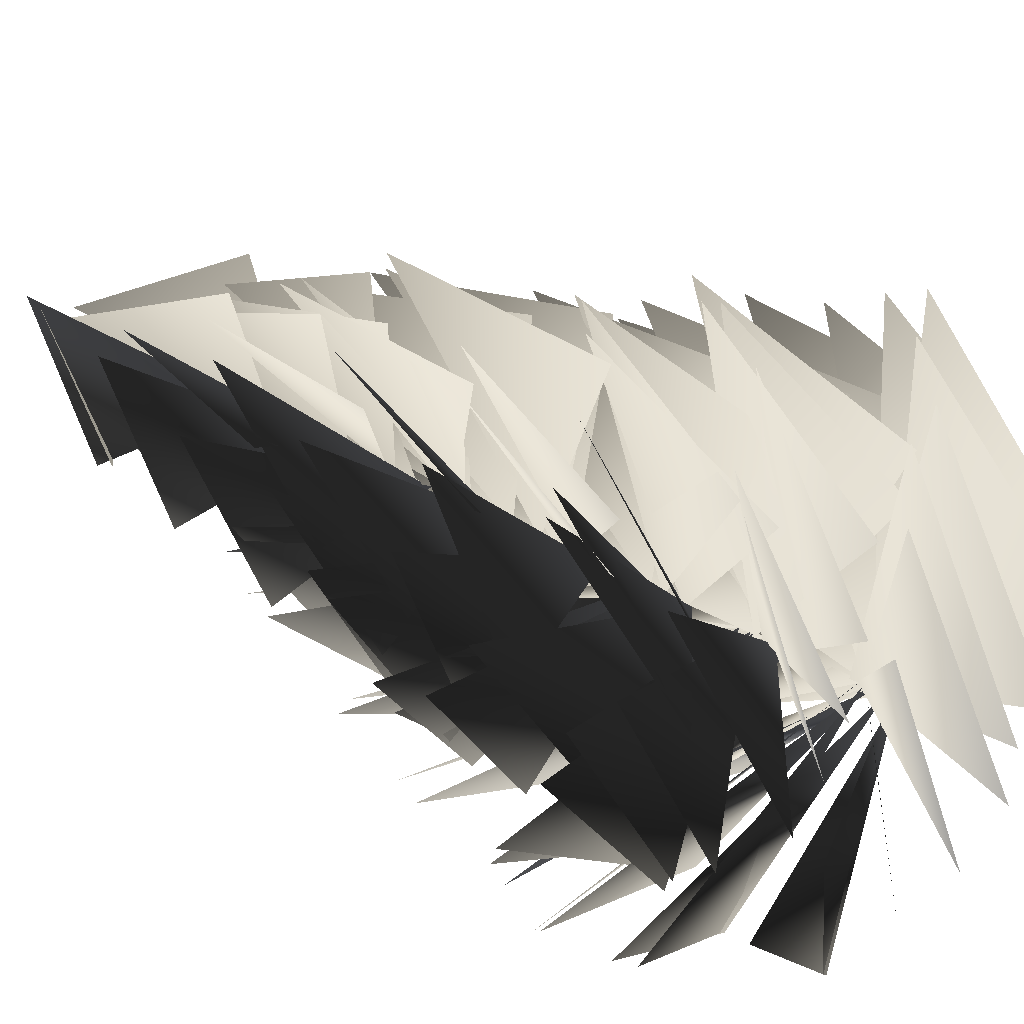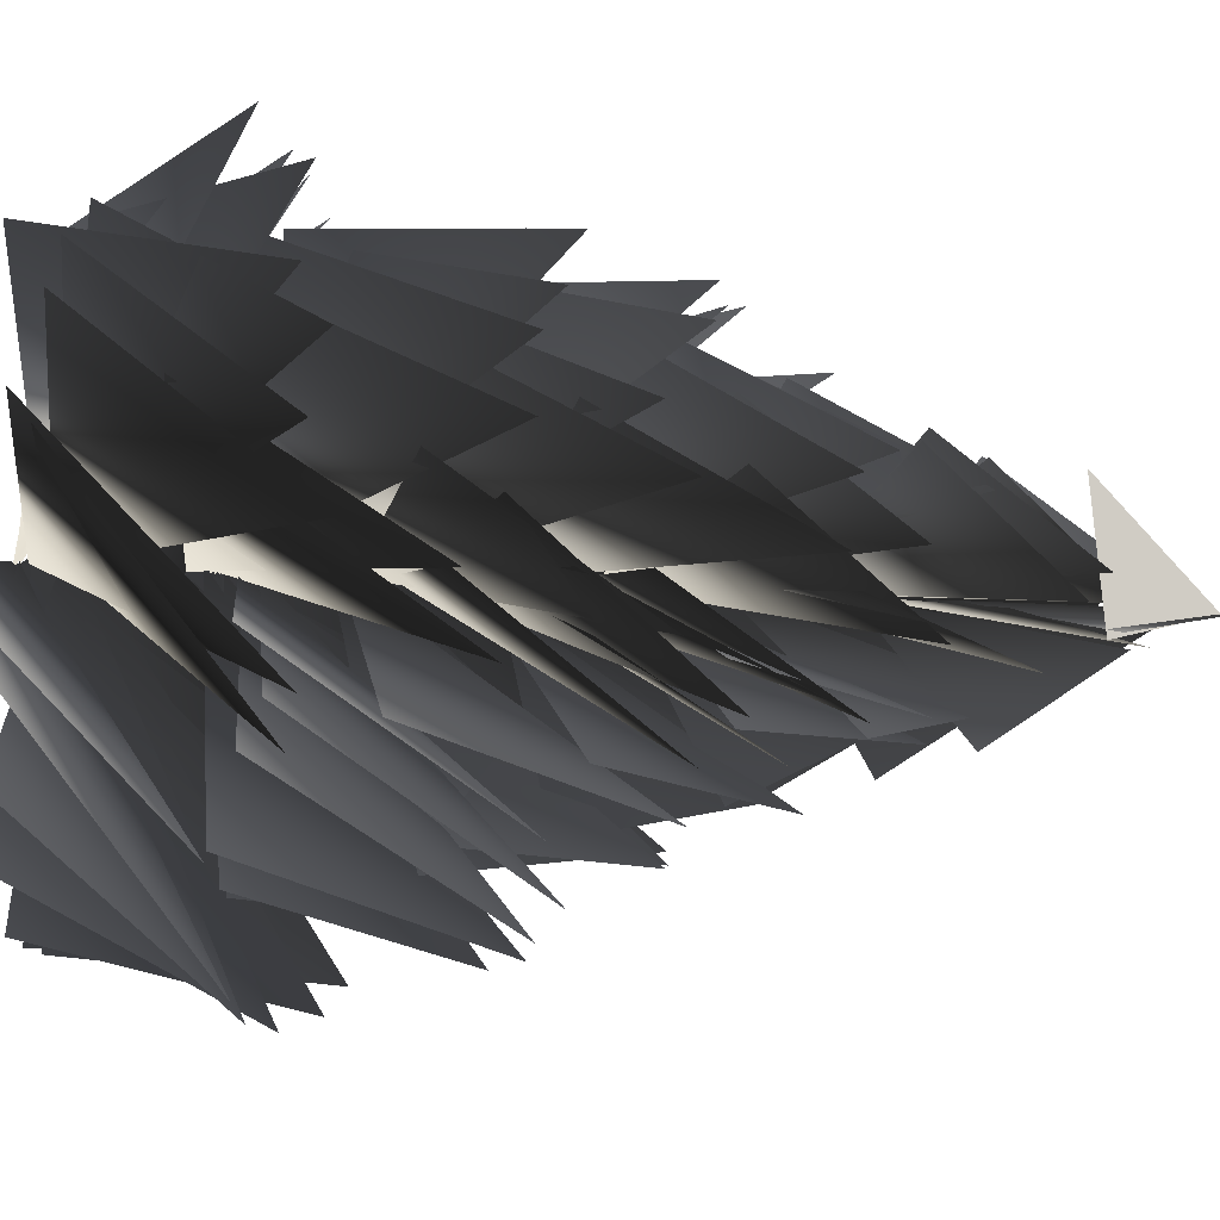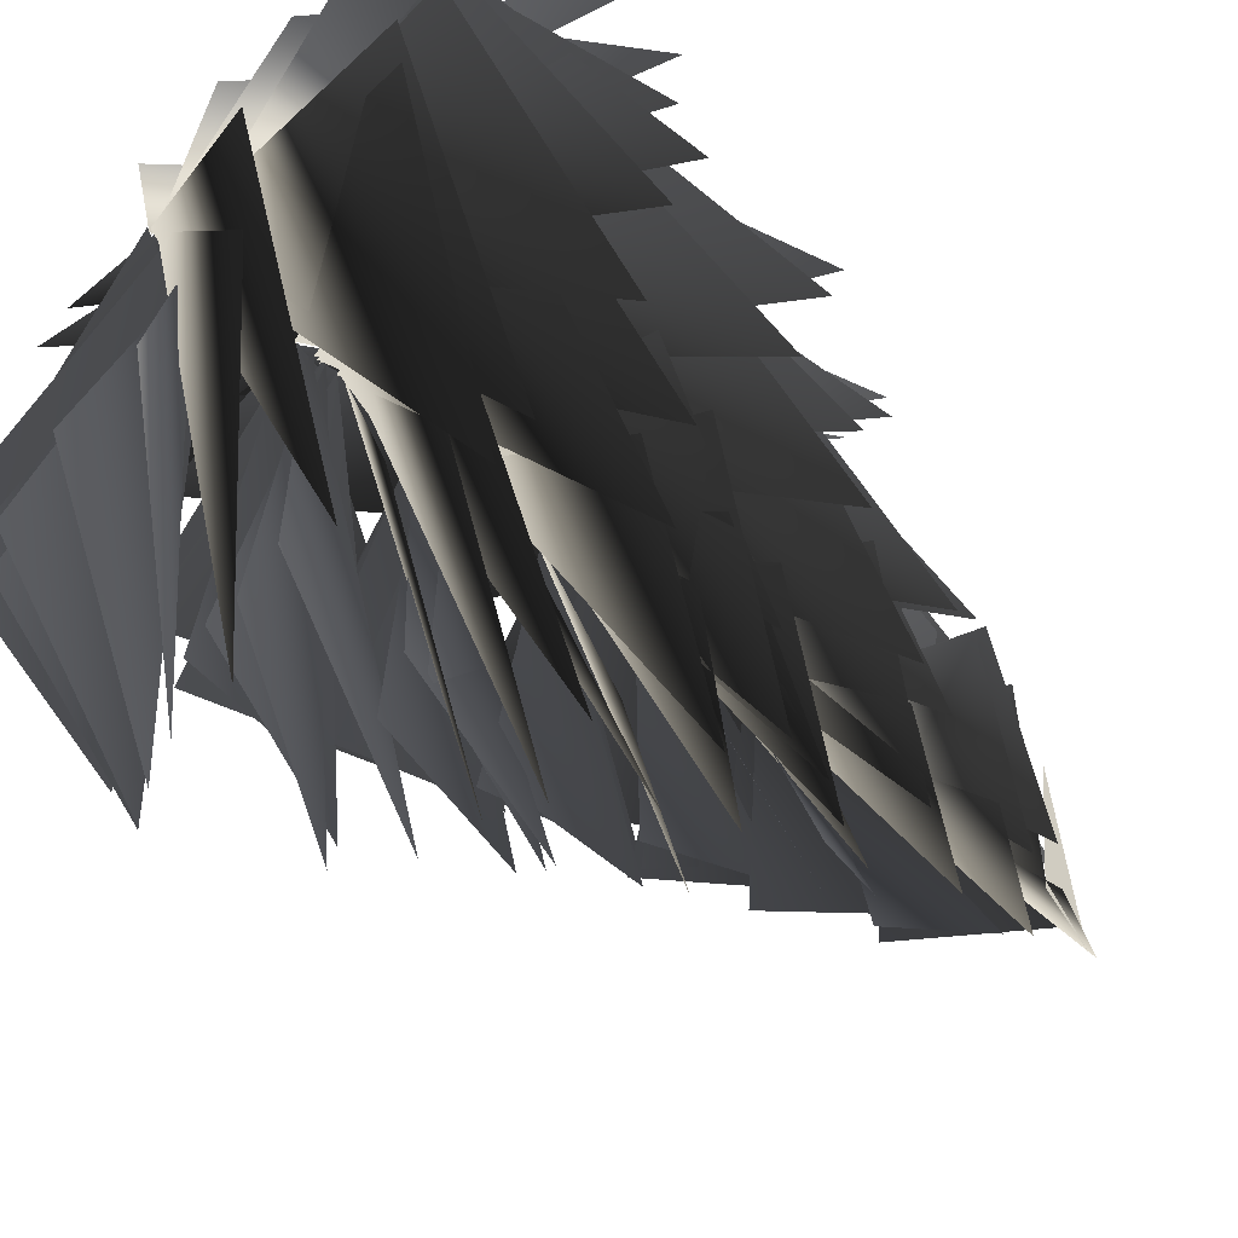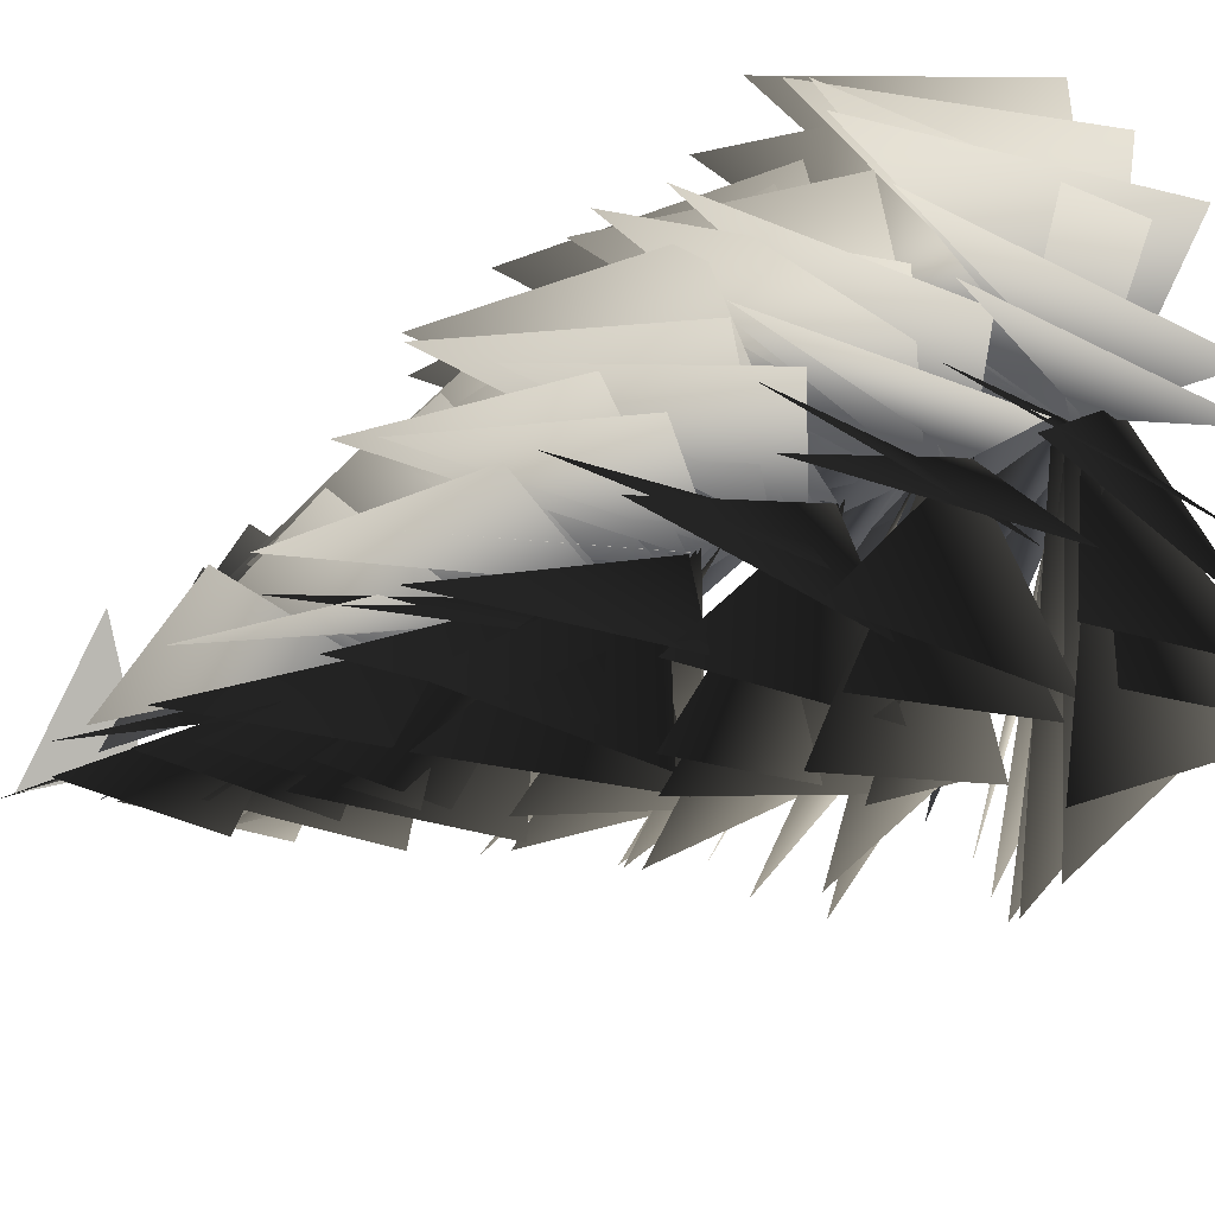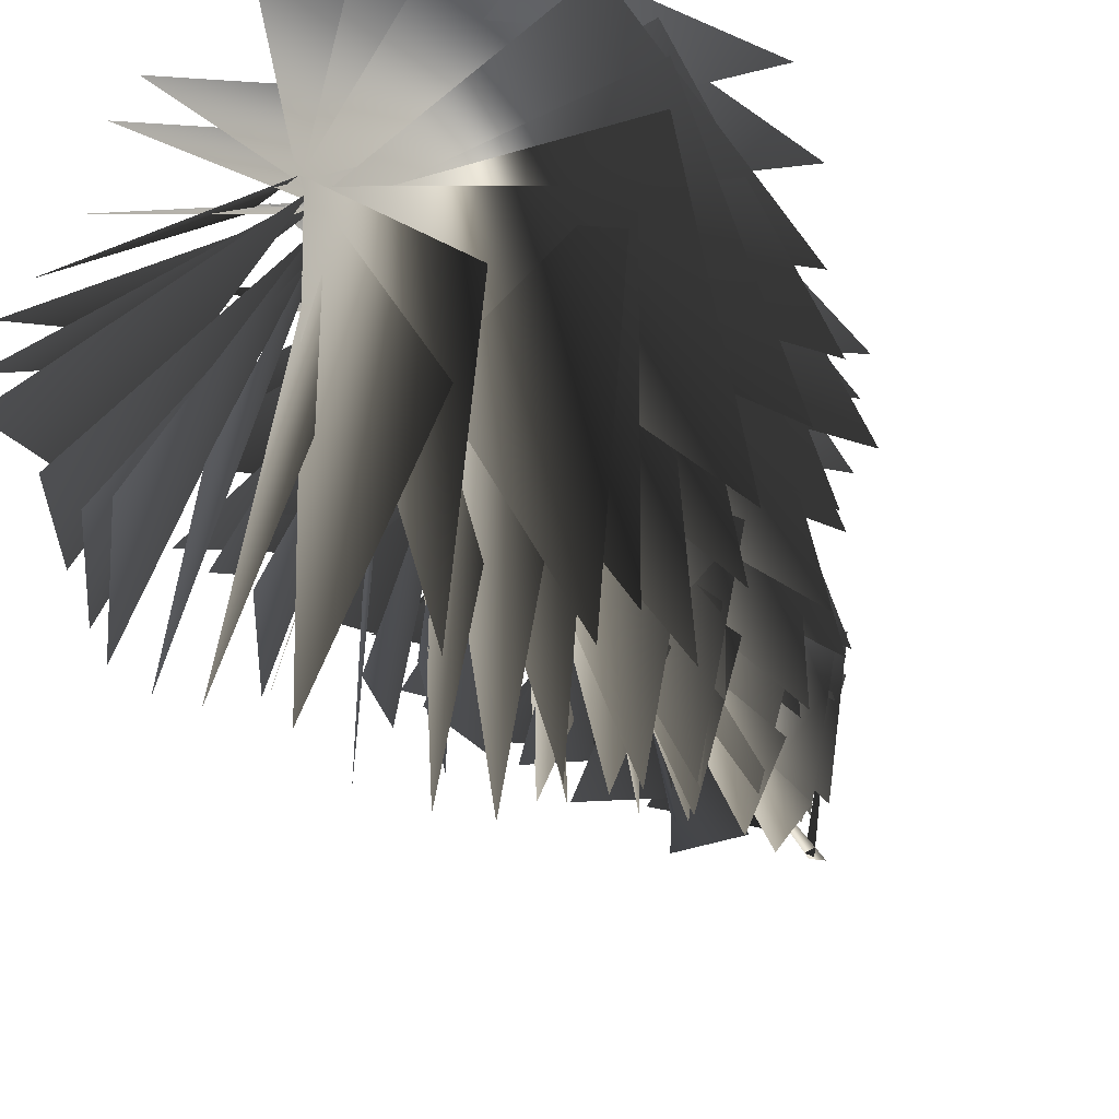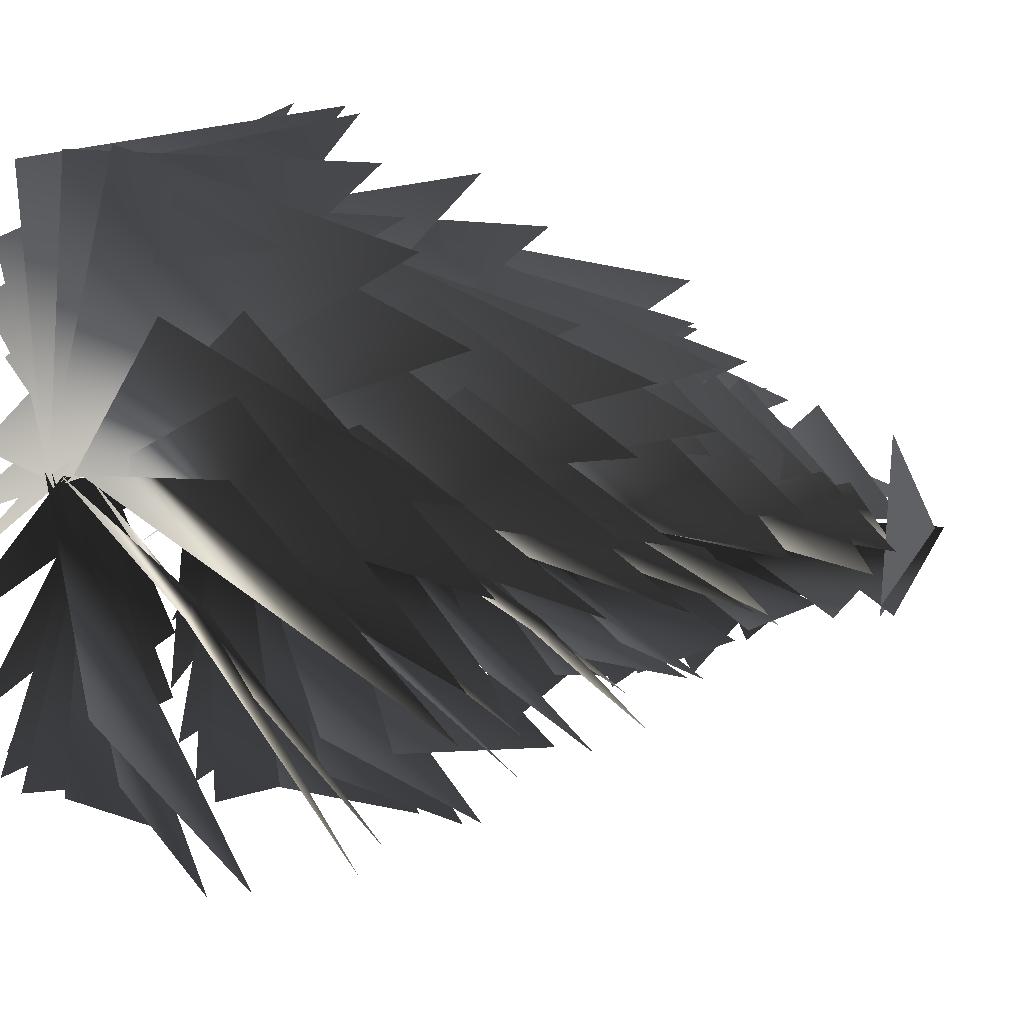
<metadata>
{"format":"obj","ext":"obj","renderer":"f3d","projection":"perspective","resolution":1024,"background":"white","views":[{"elev":-45.4,"azim":-123.1,"up":"+Z"},{"elev":-49.4,"azim":85.9,"up":"+Z"},{"elev":-66.0,"azim":49.3,"up":"+Z"},{"elev":52.5,"azim":-115.0,"up":"+Z"},{"elev":-43.0,"azim":26.5,"up":"+Z"},{"elev":-6.9,"azim":59.9,"up":"+Z"}]}
</metadata>
<code>
v 0.4047 5.438 0.4048
v 0.0448 5.955 0.036
v 0.2832 5.44 -0.4249
v 0.0453 4.853 0.0277
v -0.4421 5.334 0.0304
v 0.0521 5.82 0.0458
v 0.3169 5.494 -0.4179
v 0.0389 6.015 0.0476
v 0.0468 4.966 0.0294
v 0.0429 4.598 0.0268
v 0.3463 5.064 0.5153
v 0.2141 5.629 0.0406
v -0.3157 5.203 0.4961
v 0.1001 5.786 0.1814
v 0.0443 4.708 0.0255
v 0.0431 4.466 0.0239
v -0.5462 4.963 0.0319
v -0.0411 5.541 0.1735
v 0.0454 4.573 0.0258
v -0.2052 5.04 -0.513
v -0.0869 5.63 -0.0402
v 0.4338 5.066 -0.4555
v 0.0141 5.678 -0.1408
v 0.0452 4.568 0.0271
v 0.0431 4.518 0.0272
v 0.6452 5.012 0.1253
v 0.168 5.614 -0.0767
v -0.1687 4.623 0.7034
v 0.2214 5.302 0.3219
v 0.0361 4.14 0.0227
v -0.5807 4.758 0.3999
v -0.0352 5.454 0.3747
v 0.0402 4.275 0.0221
v -0.6372 4.693 0.0554
v -0.1756 5.345 0.2712
v 0.041 4.239 0.0223
v -0.5085 4.714 -0.3643
v -0.2631 5.371 0.0457
v 0.0428 4.281 0.024
v 0.0408 4.104 0.0255
v -0.0044 4.609 -0.6919
v -0.2587 5.29 -0.1802
v 0.5443 4.531 -0.539
v 0.0443 5.264 -0.3498
v 0.0379 4.057 0.0273
v 0.7063 4.765 0.1181
v 0.2959 5.396 -0.2334
v 0.0394 4.298 0.0277
v 0.7478 4.786 0.1467
v 0.3509 5.485 -0.128
v 0.0399 4.353 0.027
v 0.0352 4.114 0.0251
v 0.4448 4.575 0.5828
v 0.3747 5.237 0.0669
v -0.7736 4.065 0.3736
v -0.2332 4.874 0.5828
v 0.0339 3.637 0.0134
v 0.0383 3.883 0.0195
v -0.6826 4.346 -0.2519
v -0.4509 5.015 0.3213
v -0.7529 4.343 -0.2145
v -0.4643 5.122 0.2077
v 0.0388 3.939 0.0215
v 0.0373 3.695 0.0188
v -0.4608 4.147 -0.5975
v -0.4717 4.877 -0.0321
v 0.0369 3.757 0.0233
v 0.0779 4.13 -0.7698
v -0.2653 4.873 -0.4229
v 0.3664 4.079 -0.7287
v -0.039 4.862 -0.5321
v 0.0351 3.734 0.0241
v 0.8319 4.118 -0.2294
v 0.2696 4.883 -0.481
v 0.0318 3.633 0.0226
v 0.0298 3.676 0.0216
v 0.7617 4.099 0.2731
v 0.5071 4.801 -0.2186
v 0.6349 4.302 0.5459
v 0.5774 5.038 0.0233
v 0.0308 3.901 0.024
v 0.0286 3.646 0.0185
v 0.6414 4.041 0.6324
v 0.5746 4.87 0.1429
v 0.0333 4.059 0.9095
v 0.3252 4.917 0.5275
v 0.0301 3.679 0.0158
v -0.4752 4.243 0.6623
v 0.0688 4.984 0.6244
v 0.0334 3.853 0.0175
v 0.0355 3.295 0.012
v -0.6974 3.589 -0.5405
v -0.7497 4.407 -0.0108
v 0.0353 3.272 0.0137
v -0.5576 3.527 -0.7233
v -0.7241 4.393 -0.2704
v 0.0333 3.17 0.0146
v 0.0447 3.625 -0.9475
v -0.53 4.445 -0.5478
v 0.4628 3.607 -0.756
v -0.1625 4.361 -0.7019
v 0.0311 3.213 0.0169
v 0.6724 3.801 -0.6289
v 0.0982 4.606 -0.7269
v 0.0315 3.441 0.0208
v 0.7153 3.524 -0.6951
v 0.1976 4.448 -0.7294
v 0.0281 3.184 0.017
v 1.031 3.518 -0.1664
v 0.6666 4.487 -0.4752
v 0.0246 3.216 0.0162
v 0.915 3.702 0.3457
v 0.8261 4.525 -0.2326
v 0.0246 3.393 0.0172
v 0.025 3.446 0.0167
v 0.7824 3.851 0.5759
v 0.8035 4.663 -0.0698
v 0.0233 3.263 0.0121
v 0.6459 3.585 0.7001
v 0.7689 4.421 0.1746
v 0.0246 3.335 0.0095
v 0.2275 3.602 0.9678
v 0.6153 4.489 0.6224
v -0.0656 3.477 0.9916
v 0.4159 4.37 0.7873
v 0.0247 3.221 0.0063
v -0.5464 3.618 0.8334
v -0.0095 4.541 0.8398
v 0.0288 3.308 0.0068
v -0.8143 3.666 0.5952
v -0.2565 4.581 0.8373
v 0.0309 3.327 0.0067
v -0.9005 3.829 0.1026
v -0.475 4.628 0.6151
v 0.0338 3.412 0.0091
v 0.0361 3.494 0.0114
v -0.9727 3.803 0.0324
v -0.662 4.73 0.465
v 0.0246 2.674 0.0087
v -0.2478 2.932 -1.078
v -0.6823 3.948 -0.709
v 0.3463 2.909 -1.096
v -0.1601 3.981 -1.028
v 0.0218 2.706 0.0121
v 0.7588 3.097 -0.7702
v 0.1604 3.985 -1.065
v 0.0236 2.883 0.0154
v 0.9222 3.275 -0.5732
v 0.3115 4.156 -0.9645
v 0.0237 2.936 0.0157
v 0.9778 2.987 -0.4219
v 0.5493 3.906 -0.8317
v 0.0173 2.753 0.0121
v 0.0153 2.825 0.0113
v 1.122 2.964 0.0343
v 0.9947 3.937 -0.5249
v 1.088 2.827 0.3066
v 1.126 3.804 -0.2743
v 0.0112 2.711 0.008
v 0.0131 2.798 0.0055
v 0.8835 2.973 0.7494
v 1.112 3.992 0.2145
v 0.0133 2.817 0.0036
v 0.6405 3.016 0.9973
v 1.093 4.014 0.4892
v 0.017 2.902 0.0025
v 0.1579 3.22 1.077
v 0.8243 4.077 0.718
v 0.0202 2.984 0.002
v 0.1141 3.148 1.147
v 0.6684 4.163 0.937
v 0.0184 2.832 -0.0008
v -0.1344 2.973 1.059
v 0.3967 3.927 0.9921
v -0.7426 3.17 0.7216
v -0.0995 3.987 1.082
v 0.024 2.908 -0.0012
v -0.9562 3.015 0.4732
v -0.3959 3.81 1.076
v 0.0215 2.713 -0.0041
v 0.0251 2.726 -0.0009
v -1.023 2.974 0.0353
v -0.7779 3.846 0.6448
v 0.0295 2.832 0.0024
v -0.9387 3.136 -0.381
v -0.9635 3.94 0.3692
v -0.9682 2.964 -0.4721
v -0.9833 3.938 0.1323
v 0.0267 2.705 0.0024
v 0.0275 2.723 0.0064
v -0.5533 3.053 -0.9367
v -0.9524 3.98 -0.3438
v 0.0292 2.839 0.0102
v -0.2937 3.064 -0.985
v -0.761 3.967 -0.6114
v 1.069 2.261 -0.6023
v 0.705 3.29 -1.197
v 0.0049 2.261 0.0104
v 1.179 2.118 -0.3618
v 0.9724 3.148 -1.041
v 0.0005 2.148 0.0093
v 1.27 2.275 0.0935
v 1.262 3.368 -0.5933
v -0.0003 2.234 0.0063
v -0.0016 2.253 0.0046
v 1.235 2.314 0.436
v 1.432 3.373 -0.3418
v 0.9233 2.554 0.8047
v 1.35 3.458 0.0401
v 0.0001 2.337 0.0017
v 0.0014 2.418 -0.0004
v 0.9384 2.433 0.8664
v 1.385 3.523 0.3352
v -0.0004 2.268 -0.0026
v 0.7007 2.262 0.9573
v 1.2 3.288 0.5767
v 0.0028 2.343 -0.0065
v 0.047 2.474 1.18
v 0.8959 3.324 1.036
v -0.2752 2.317 1.191
v 0.6846 3.127 1.279
v 0.0005 2.15 -0.0089
v -0.64 2.273 0.979
v 0.0575 3.194 1.31
v 0.0055 2.163 -0.0095
v -0.9407 2.447 0.689
v -0.3063 3.27 1.308
v 0.0104 2.268 -0.0098
v -1.023 2.26 0.6765
v -0.5383 3.305 1.192
v 0.0097 2.142 -0.0092
v -1.235 2.375 0.1014
v -0.977 3.346 0.9071
v 0.0138 2.16 -0.0075
v -1.148 2.373 -0.142
v -1.134 3.322 0.5806
v 0.0176 2.274 -0.0049
v -1.121 2.559 -0.462
v -1.24 3.512 0.3617
v 0.0198 2.33 -0.0034
v -0.8687 2.45 -0.7815
v -1.275 3.273 0.0528
v 0.0164 2.125 -0.0012
v -0.6206 2.382 -1.028
v -1.196 3.365 -0.5551
v 0.0194 2.284 0.0038
v 0.0184 2.227 0.0055
v -0.4105 2.371 -1.196
v -1.185 3.33 -0.7827
v 0.0155 2.212 0.0079
v -0.1343 2.335 -1.289
v -0.814 3.457 -1.083
v 0.0159 2.357 0.0103
v 0.2883 2.429 -1.234
v -0.4715 3.472 -1.32
v 0.4885 2.512 -1.182
v -0.2507 3.569 -1.37
v 0.0155 2.417 0.0111
v 0.0115 2.341 0.0112
v 0.697 2.403 -1.052
v 0.0719 3.478 -1.369
v 1.212 1.479 0.4388
v 1.574 2.564 -0.2295
v -0.0118 1.643 0.0031
v -0.0126 1.716 -0.0014
v 0.8328 1.701 1.007
v 1.599 2.572 0.3511
v -0.0129 1.529 -0.0041
v 0.595 1.539 1.222
v 1.589 2.35 0.6981
v 0.2056 1.487 1.279
v 1.105 2.448 1.149
v -0.0095 1.541 -0.0078
v -0.0075 1.644 -0.0102
v -0.2111 1.662 1.288
v 0.8195 2.496 1.417
v -0.2636 1.461 1.335
v 0.5535 2.57 1.519
v -0.0056 1.521 -0.0111
v -0.0016 1.538 -0.0127
v -0.8249 1.586 1.119
v 0.0131 2.596 1.659
v 0.0014 1.65 -0.0122
v -0.9345 1.568 0.8817
v -0.3624 2.549 1.541
v -1.186 1.774 0.677
v -0.631 2.758 1.494
v 0.0036 1.704 -0.0121
v 0.006 1.504 -0.011
v -1.294 1.702 0.2844
v -0.9148 2.52 1.31
v -1.328 1.582 -0.0433
v -1.39 2.584 0.8712
v 0.0099 1.659 -0.0079
v -1.367 1.576 -0.3201
v -1.601 2.528 0.7226
v 0.0118 1.604 -0.007
v 0.0126 1.588 -0.0032
v -1.31 1.544 -0.5794
v -1.674 2.712 0.2218
v 0.0132 1.73 0.0002
v -1.052 1.633 -0.9118
v -1.708 2.693 -0.2237
v 0.0131 1.788 0.0021
v -0.9167 1.724 -1.066
v -1.647 2.805 -0.4669
v 0.012 1.714 0.0046
v -0.7088 1.619 -1.186
v -1.484 2.729 -0.7804
v 0.0098 1.739 0.008
v -0.3043 1.56 -1.258
v -1.157 2.582 -1.17
v 0.0078 1.696 0.0102
v 0.1032 1.585 -1.285
v -0.8579 2.481 -1.412
v 0.6037 1.609 -1.25
v -0.4519 2.45 -1.683
v 0.0049 1.544 0.0126
v 0.0001 1.518 0.0128
v 0.8414 1.386 -1.015
v 0.171 2.367 -1.661
v 1.193 1.716 -0.6841
v 0.6255 2.617 -1.597
v -0.0034 1.702 0.0128
v 1.269 1.627 -0.5957
v 0.7815 2.641 -1.479
v -0.0047 1.577 0.0121
v 1.363 1.702 -0.1671
v 1.2 2.738 -1.096
v -0.0082 1.673 0.0095
v 1.363 1.721 0.1443
v 1.451 2.633 -0.9118
v -0.0105 1.728 0.0083
v 1.296 1.783 0.4735
v 1.57 2.689 -0.5718
v -0.0117 1.671 0.0058
f 3 1 2
f 4 5 6
f 9 7 8
f 10 11 12
f 15 13 14
f 16 17 18
f 19 20 21
f 24 22 23
f 25 26 27
f 30 28 29
f 33 31 32
f 36 34 35
f 39 37 38
f 40 41 42
f 45 43 44
f 48 46 47
f 51 49 50
f 52 53 54
f 57 55 56
f 58 59 60
f 63 61 62
f 64 65 66
f 67 68 69
f 72 70 71
f 75 73 74
f 76 77 78
f 81 79 80
f 82 83 84
f 87 85 86
f 90 88 89
f 91 92 93
f 94 95 96
f 97 98 99
f 102 100 101
f 105 103 104
f 108 106 107
f 111 109 110
f 114 112 113
f 115 116 117
f 118 119 120
f 121 122 123
f 126 124 125
f 129 127 128
f 132 130 131
f 135 133 134
f 136 137 138
f 139 140 141
f 144 142 143
f 147 145 146
f 150 148 149
f 153 151 152
f 154 155 156
f 159 157 158
f 160 161 162
f 163 164 165
f 166 167 168
f 169 170 171
f 172 173 174
f 177 175 176
f 180 178 179
f 181 182 183
f 184 185 186
f 189 187 188
f 190 191 192
f 193 194 195
f 198 196 197
f 201 199 200
f 204 202 203
f 205 206 207
f 210 208 209
f 211 212 213
f 214 215 216
f 217 218 219
f 222 220 221
f 225 223 224
f 228 226 227
f 231 229 230
f 234 232 233
f 237 235 236
f 240 238 239
f 243 241 242
f 246 244 245
f 247 248 249
f 250 251 252
f 253 254 255
f 258 256 257
f 259 260 261
f 264 262 263
f 265 266 267
f 268 269 270
f 273 271 272
f 274 275 276
f 279 277 278
f 280 281 282
f 283 284 285
f 288 286 287
f 289 290 291
f 294 292 293
f 297 295 296
f 298 299 300
f 301 302 303
f 304 305 306
f 307 308 309
f 310 311 312
f 313 314 315
f 318 316 317
f 319 320 321
f 324 322 323
f 327 325 326
f 330 328 329
f 333 331 332
f 336 334 335

</code>
